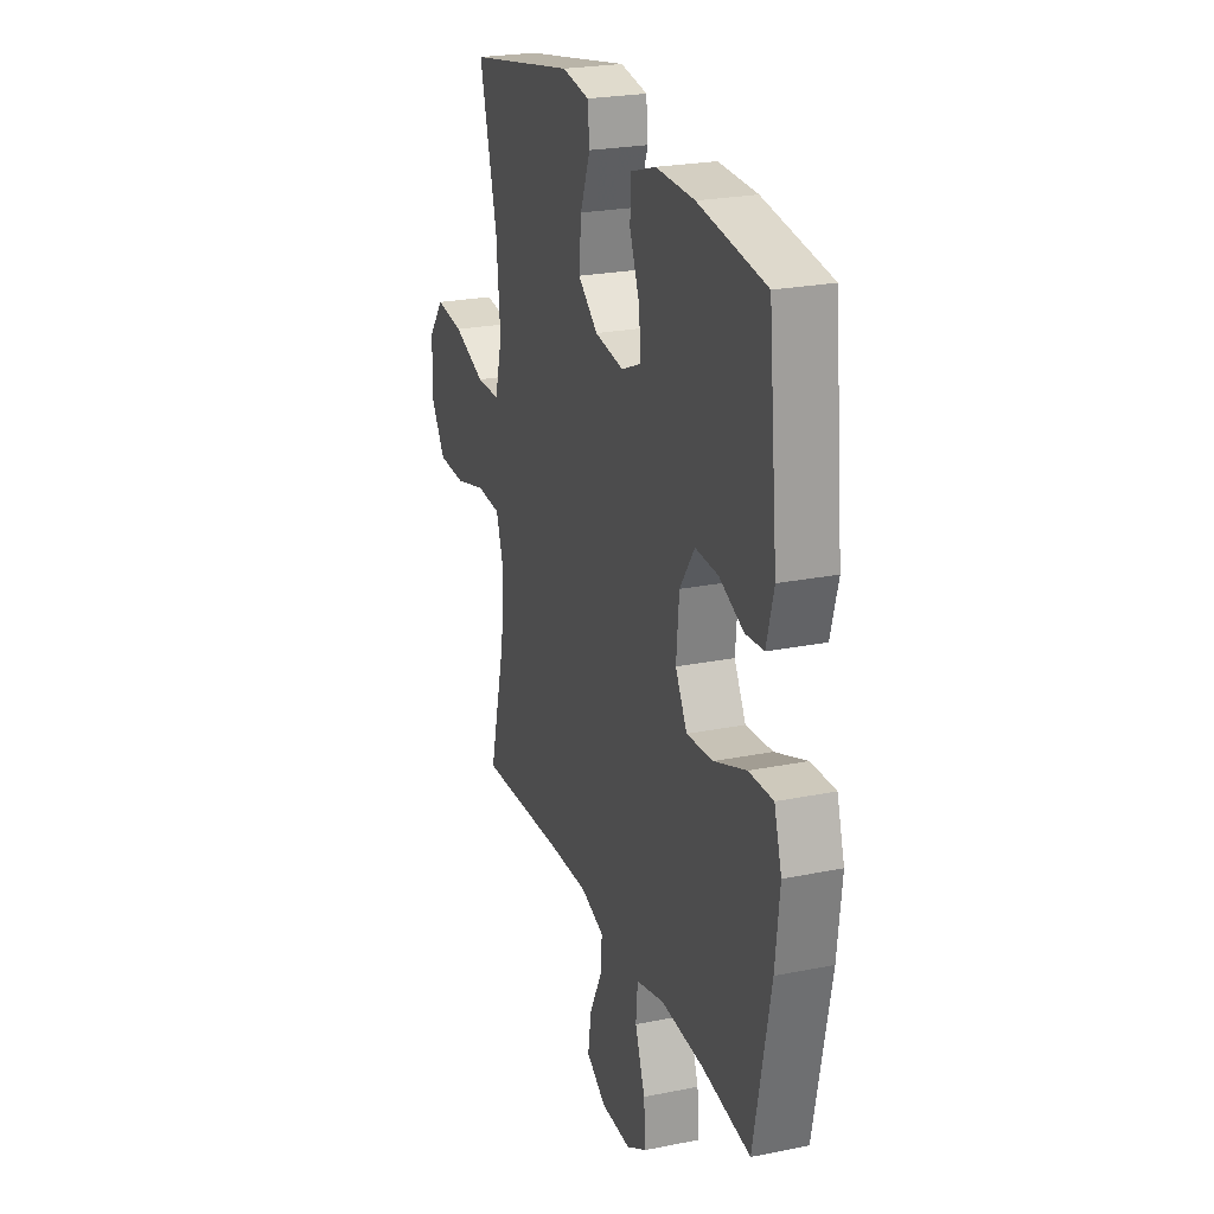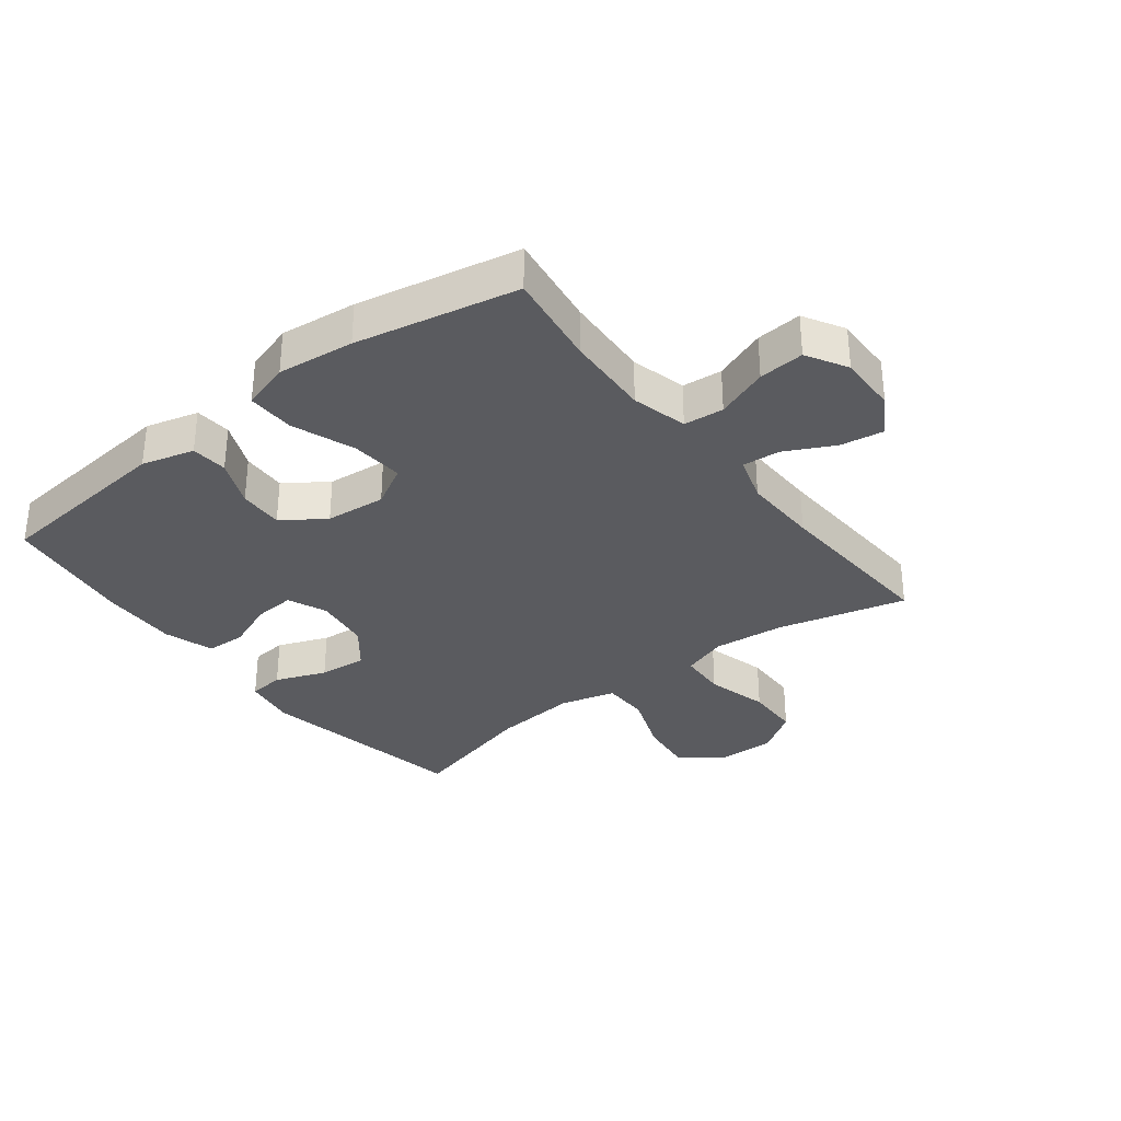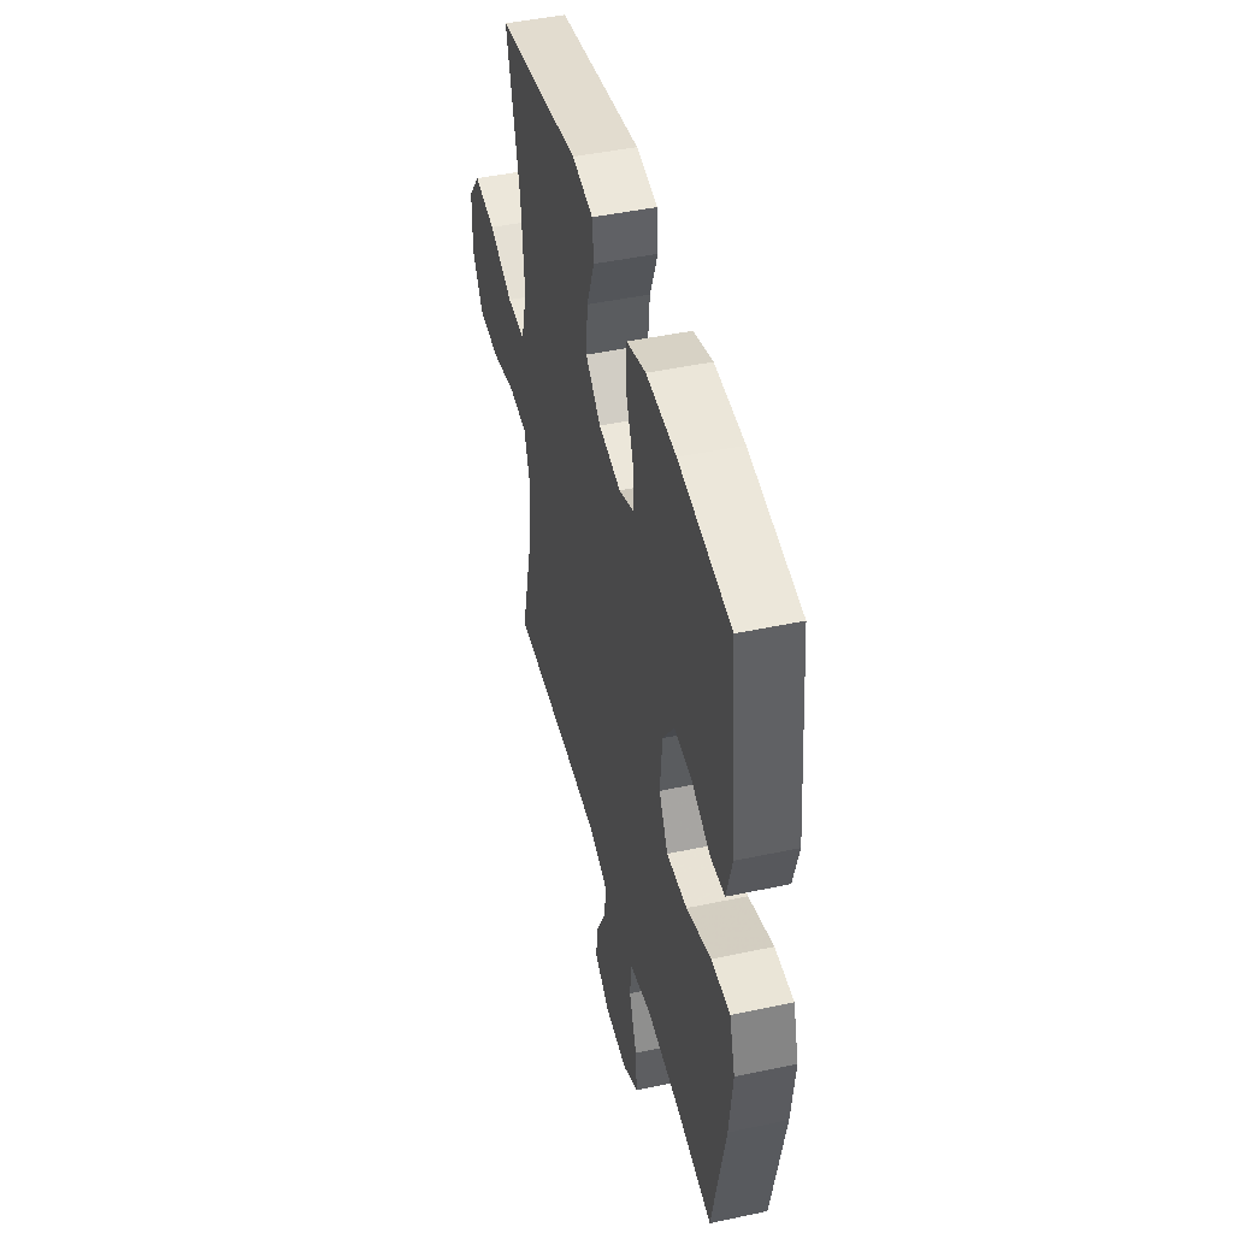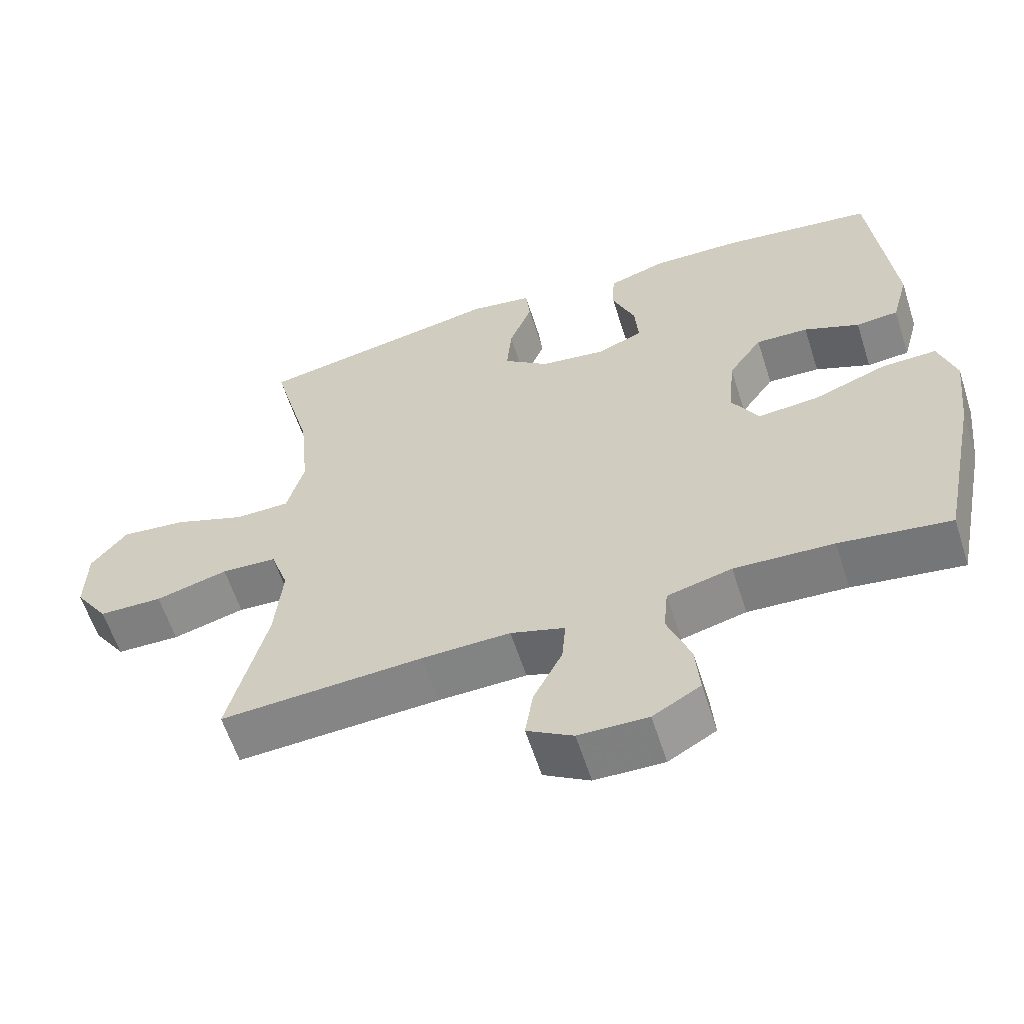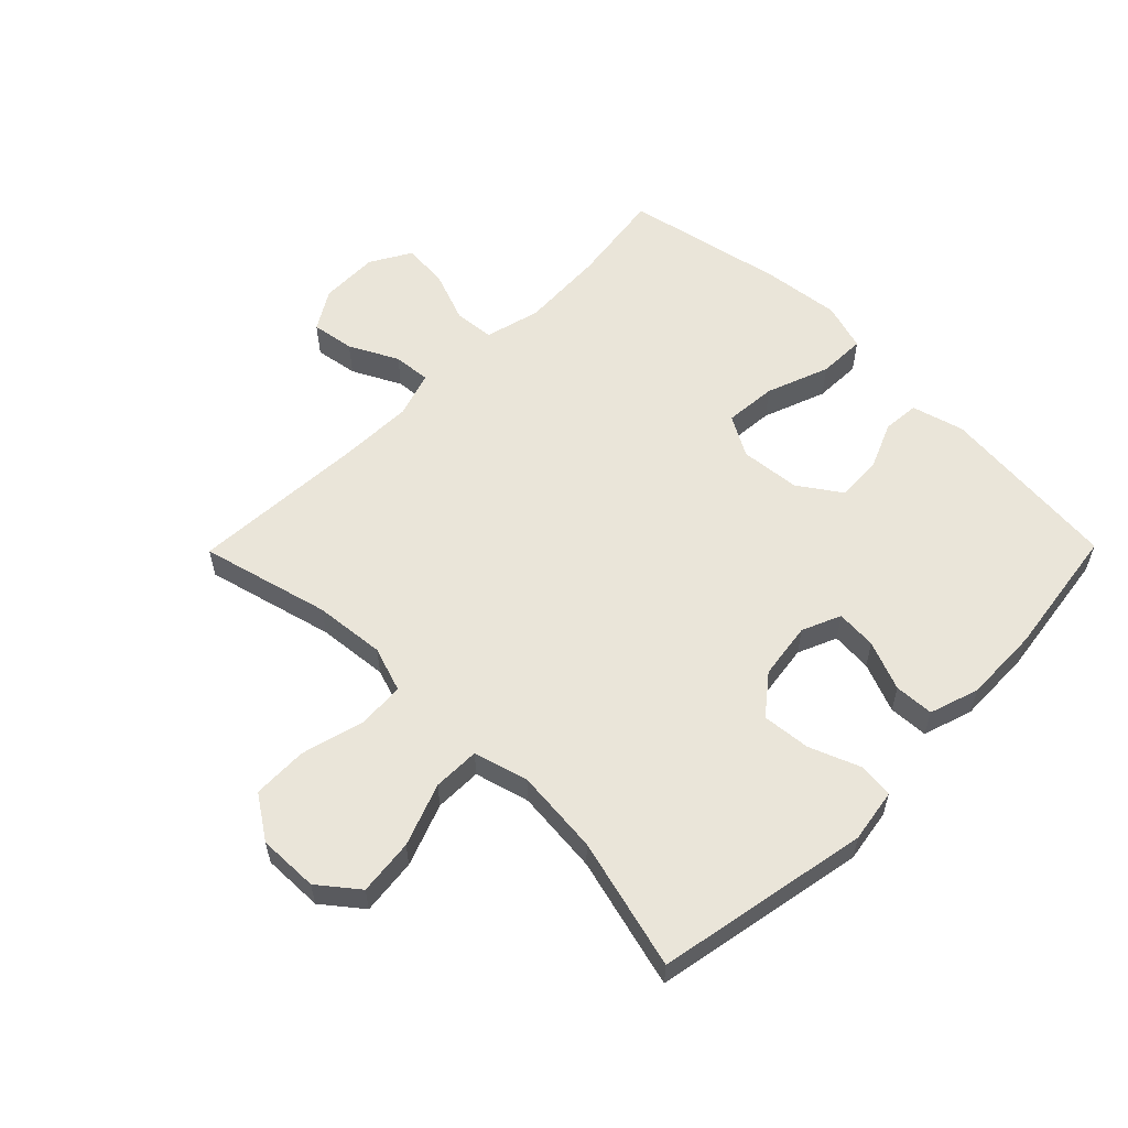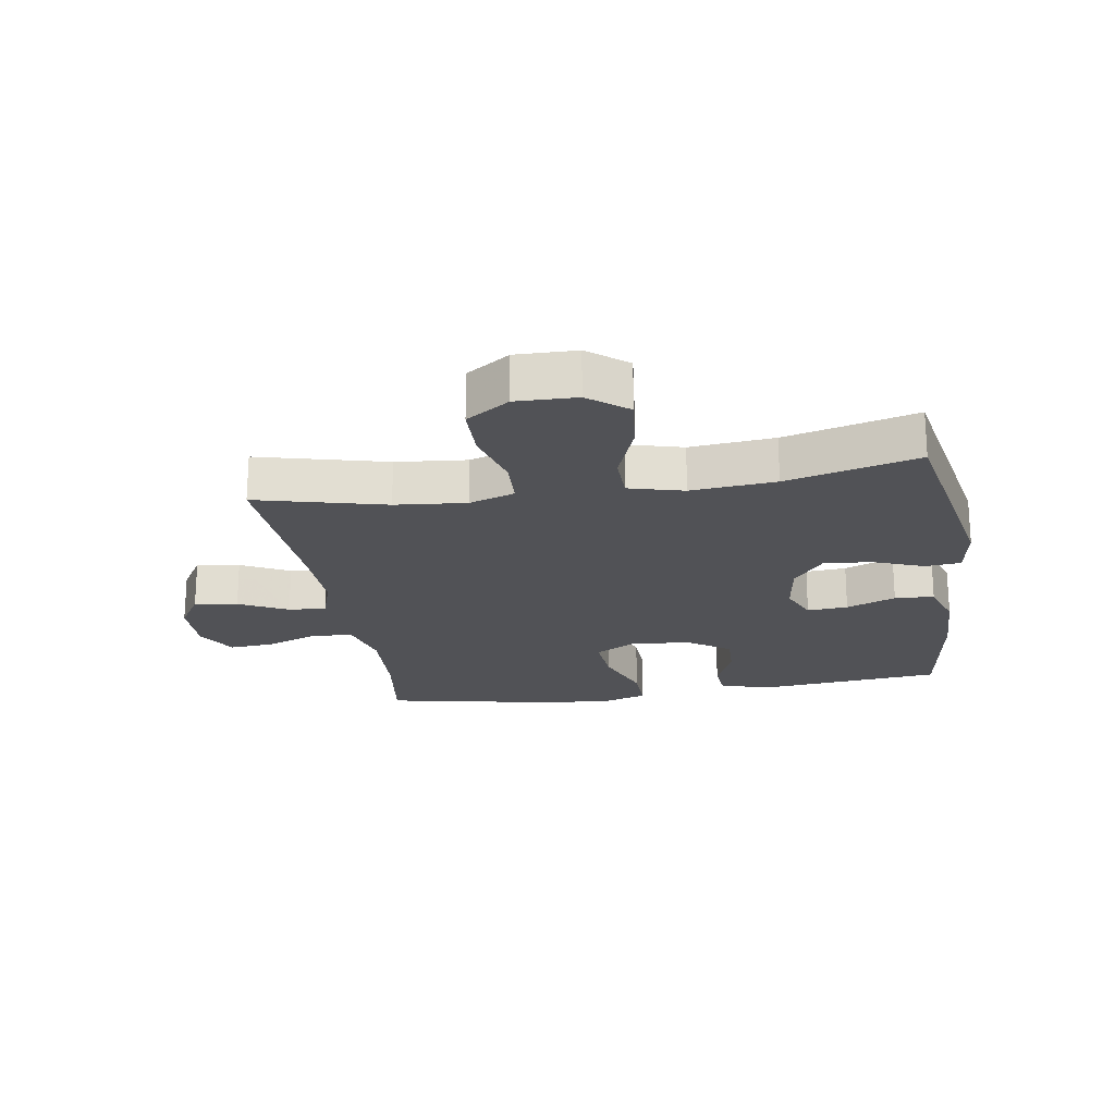
<metadata>
{"format":"obj","ext":"obj","renderer":"f3d","projection":"perspective","resolution":1024,"background":"white","views":[{"elev":24.0,"azim":71.5,"up":"+Z"},{"elev":-32.9,"azim":127.7,"up":"+Y"},{"elev":46.1,"azim":76.3,"up":"+Z"},{"elev":-60.4,"azim":17.8,"up":"+Z"},{"elev":57.8,"azim":-45.4,"up":"+Y"},{"elev":-21.2,"azim":-80.9,"up":"+Y"}]}
</metadata>
<code>
v -0.5 0.07 -0.5
v -0.447 0.07 -0.291
v -0.436 0.07 -0.176
v -0.461 0.07 -0.102
v -0.538 0.07 -0.098
v -0.639 0.07 -0.125
v -0.728 0.07 -0.123
v -0.775 0.07 -0.053
v -0.773 0.07 0.045
v -0.723 0.07 0.108
v -0.632 0.07 0.098
v -0.531 0.07 0.06
v -0.455 0.07 0.061
v -0.431 0.07 0.15
v -0.444 0.07 0.287
v -0.5 0.07 0.5
v -0.155 0.07 0.565
v -0.068 0.07 0.551
v -0.062 0.07 0.493
v -0.094 0.07 0.411
v -0.101 0.07 0.333
v -0.038 0.07 0.283
v 0.054 0.07 0.27
v 0.117 0.07 0.297
v 0.112 0.07 0.363
v 0.08 0.07 0.443
v 0.083 0.07 0.507
v 0.163 0.07 0.533
v 0.286 0.07 0.53
v 0.5 0.07 0.5
v 0.53 0.07 0.203
v 0.507 0.07 0.118
v 0.448 0.07 0.113
v 0.371 0.07 0.146
v 0.298 0.07 0.149
v 0.251 0.07 0.081
v 0.242 0.07 -0.017
v 0.279 0.07 -0.083
v 0.364 0.07 -0.076
v 0.466 0.07 -0.038
v 0.543 0.07 -0.036
v 0.567 0.07 -0.114
v 0.553 0.07 -0.238
v 0.5 0.07 -0.5
v 0.346 0.07 -0.478
v 0.208 0.07 -0.471
v 0.118 0.07 -0.494
v 0.112 0.07 -0.559
v 0.144 0.07 -0.644
v 0.15 0.07 -0.718
v 0.084 0.07 -0.756
v -0.012 0.07 -0.754
v -0.076 0.07 -0.715
v -0.065 0.07 -0.645
v -0.025 0.07 -0.566
v -0.02 0.07 -0.505
v -0.095 0.07 -0.481
v -0.218 0.07 -0.484
v -0.5 0 -0.5
v -0.447 0 -0.291
v -0.436 0 -0.176
v -0.461 0 -0.102
v -0.538 0 -0.098
v -0.639 0 -0.125
v -0.728 0 -0.123
v -0.775 0 -0.053
v -0.773 0 0.045
v -0.723 0 0.108
v -0.632 0 0.098
v -0.531 0 0.06
v -0.455 0 0.061
v -0.431 0 0.15
v -0.444 0 0.287
v -0.5 0 0.5
v -0.155 0 0.565
v -0.068 0 0.551
v -0.062 0 0.493
v -0.094 0 0.411
v -0.101 0 0.333
v -0.038 0 0.283
v 0.054 0 0.27
v 0.117 0 0.297
v 0.112 0 0.363
v 0.08 0 0.443
v 0.083 0 0.507
v 0.163 0 0.533
v 0.286 0 0.53
v 0.5 0 0.5
v 0.53 0 0.203
v 0.507 0 0.118
v 0.448 0 0.113
v 0.371 0 0.146
v 0.298 0 0.149
v 0.251 0 0.081
v 0.242 0 -0.017
v 0.279 0 -0.083
v 0.364 0 -0.076
v 0.466 0 -0.038
v 0.543 0 -0.036
v 0.567 0 -0.114
v 0.553 0 -0.238
v 0.5 0 -0.5
v 0.346 0 -0.478
v 0.208 0 -0.471
v 0.118 0 -0.494
v 0.112 0 -0.559
v 0.144 0 -0.644
v 0.15 0 -0.718
v 0.084 0 -0.756
v -0.012 0 -0.754
v -0.076 0 -0.715
v -0.065 0 -0.645
v -0.025 0 -0.566
v -0.02 0 -0.505
v -0.095 0 -0.481
v -0.218 0 -0.484
f 52 53 54 55
f 52 55 56
f 51 52 56
f 48 49 50 51
f 47 48 51 56
f 46 47 56 57
f 42 43 44 45
f 42 45 46
f 39 40 41 42
f 38 39 42 46
f 37 38 46 57
f 31 32 33 34
f 31 34 35
f 30 31 35
f 29 30 35 36
f 25 26 27 28
f 24 25 28 29
f 17 18 19 20
f 15 16 17 20
f 14 15 20 21
f 13 14 21 22
f 9 10 11 12
f 9 12 13
f 8 9 13
f 5 6 7 8
f 4 5 8 13
f 3 4 13 22
f 58 1 2
f 24 29 36 37
f 23 24 37 57
f 22 23 57 58
f 2 3 22 58
f 113 112 111 110
f 114 113 110
f 114 110 109
f 109 108 107 106
f 114 109 106 105
f 115 114 105 104
f 103 102 101 100
f 104 103 100
f 100 99 98 97
f 104 100 97 96
f 115 104 96 95
f 92 91 90 89
f 93 92 89
f 93 89 88
f 94 93 88 87
f 86 85 84 83
f 87 86 83 82
f 78 77 76 75
f 78 75 74 73
f 79 78 73 72
f 80 79 72 71
f 70 69 68 67
f 71 70 67
f 71 67 66
f 66 65 64 63
f 71 66 63 62
f 80 71 62 61
f 60 59 116
f 95 94 87 82
f 115 95 82 81
f 116 115 81 80
f 116 80 61 60
f 1 59 60 2
f 2 60 61 3
f 3 61 62 4
f 4 62 63 5
f 5 63 64 6
f 6 64 65 7
f 7 65 66 8
f 8 66 67 9
f 9 67 68 10
f 10 68 69 11
f 11 69 70 12
f 12 70 71 13
f 13 71 72 14
f 14 72 73 15
f 15 73 74 16
f 16 74 75 17
f 17 75 76 18
f 18 76 77 19
f 19 77 78 20
f 20 78 79 21
f 21 79 80 22
f 22 80 81 23
f 23 81 82 24
f 24 82 83 25
f 25 83 84 26
f 26 84 85 27
f 27 85 86 28
f 28 86 87 29
f 29 87 88 30
f 30 88 89 31
f 31 89 90 32
f 32 90 91 33
f 33 91 92 34
f 34 92 93 35
f 35 93 94 36
f 36 94 95 37
f 37 95 96 38
f 38 96 97 39
f 39 97 98 40
f 40 98 99 41
f 41 99 100 42
f 42 100 101 43
f 43 101 102 44
f 44 102 103 45
f 45 103 104 46
f 46 104 105 47
f 47 105 106 48
f 48 106 107 49
f 49 107 108 50
f 50 108 109 51
f 51 109 110 52
f 52 110 111 53
f 53 111 112 54
f 54 112 113 55
f 55 113 114 56
f 56 114 115 57
f 57 115 116 58
f 58 116 59 1

</code>
